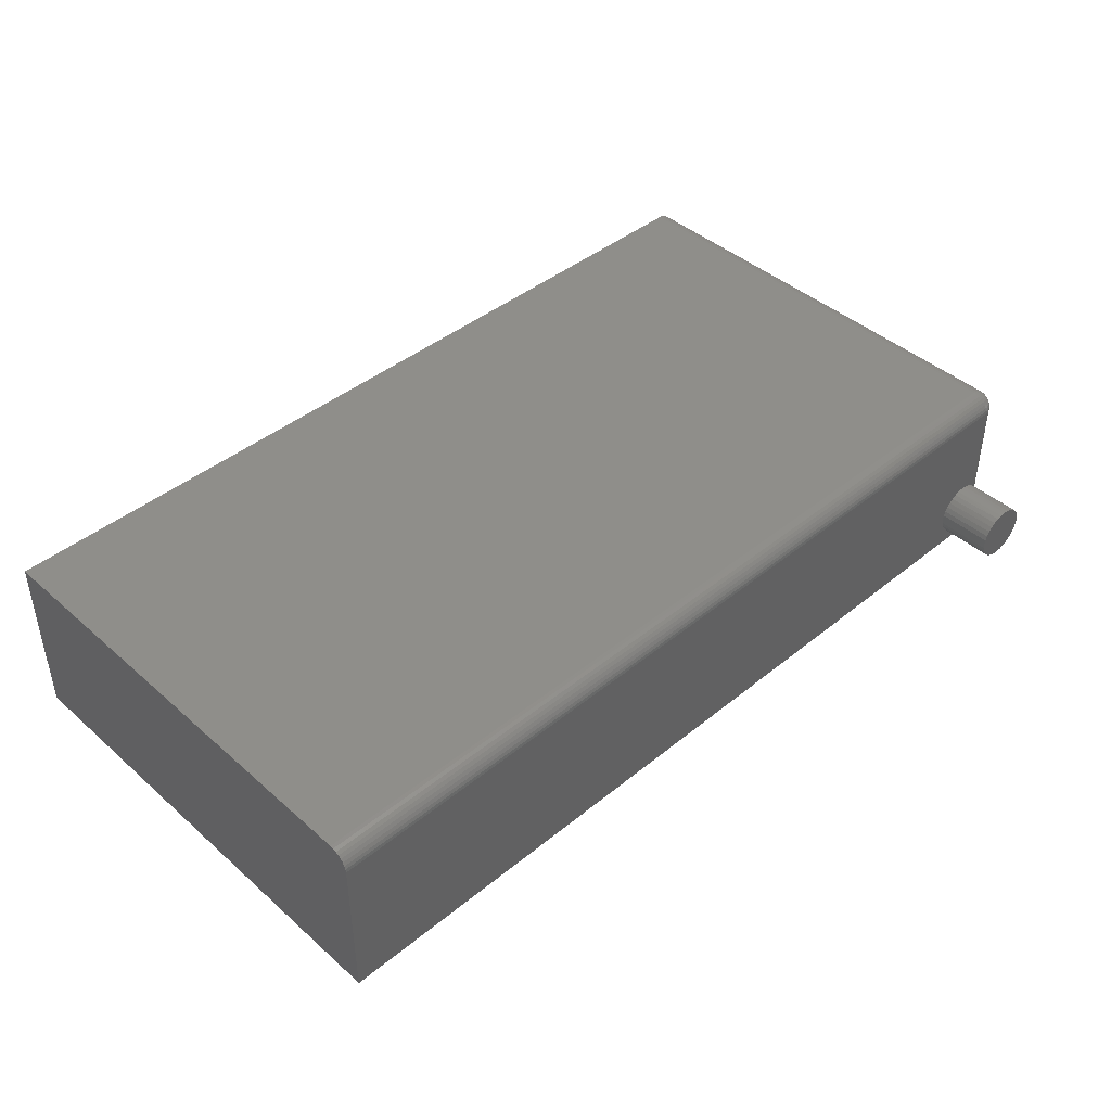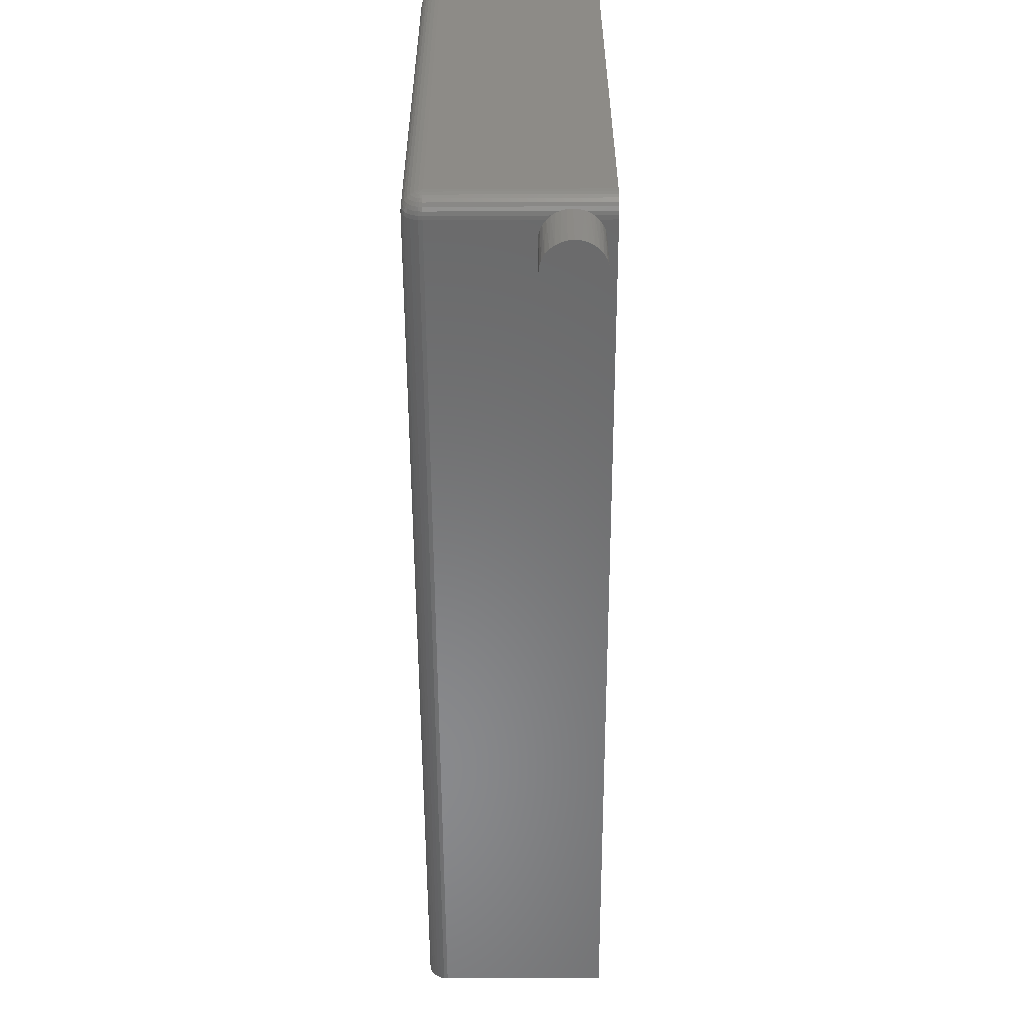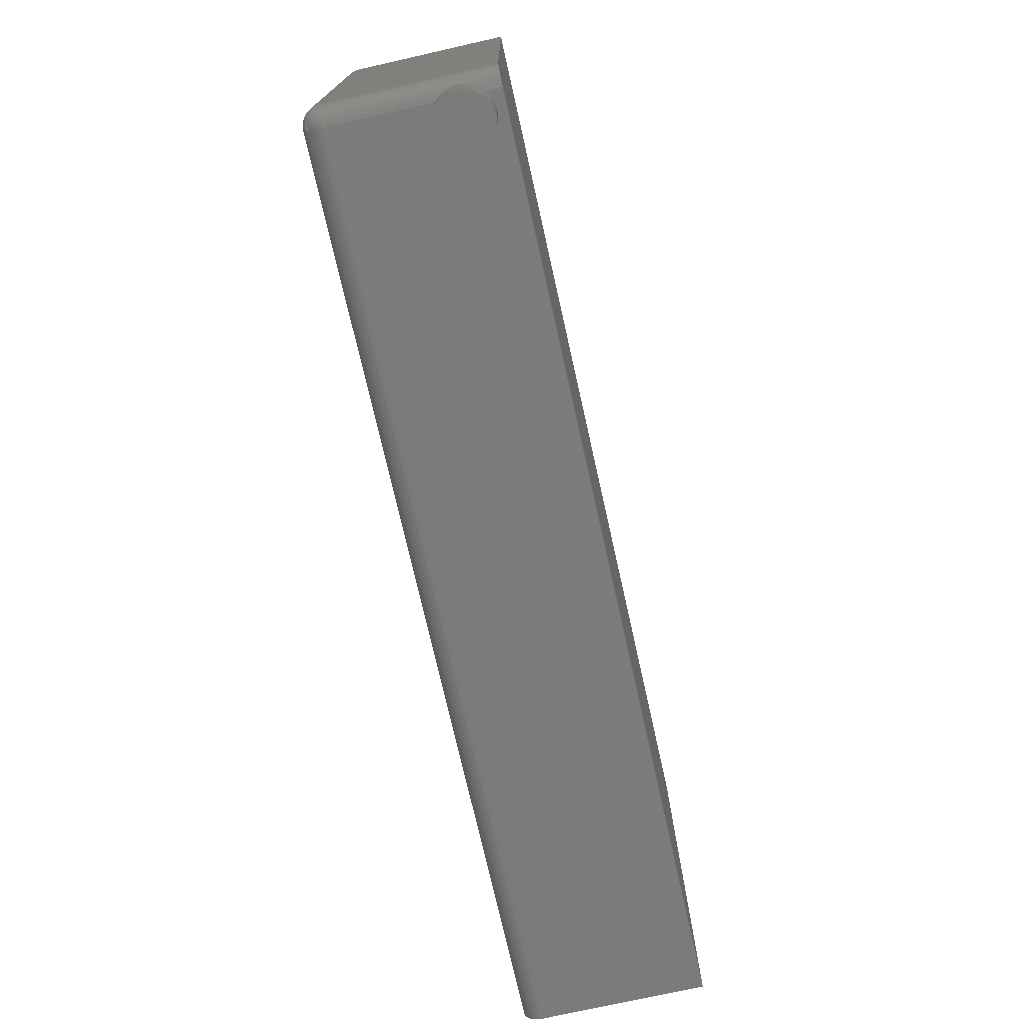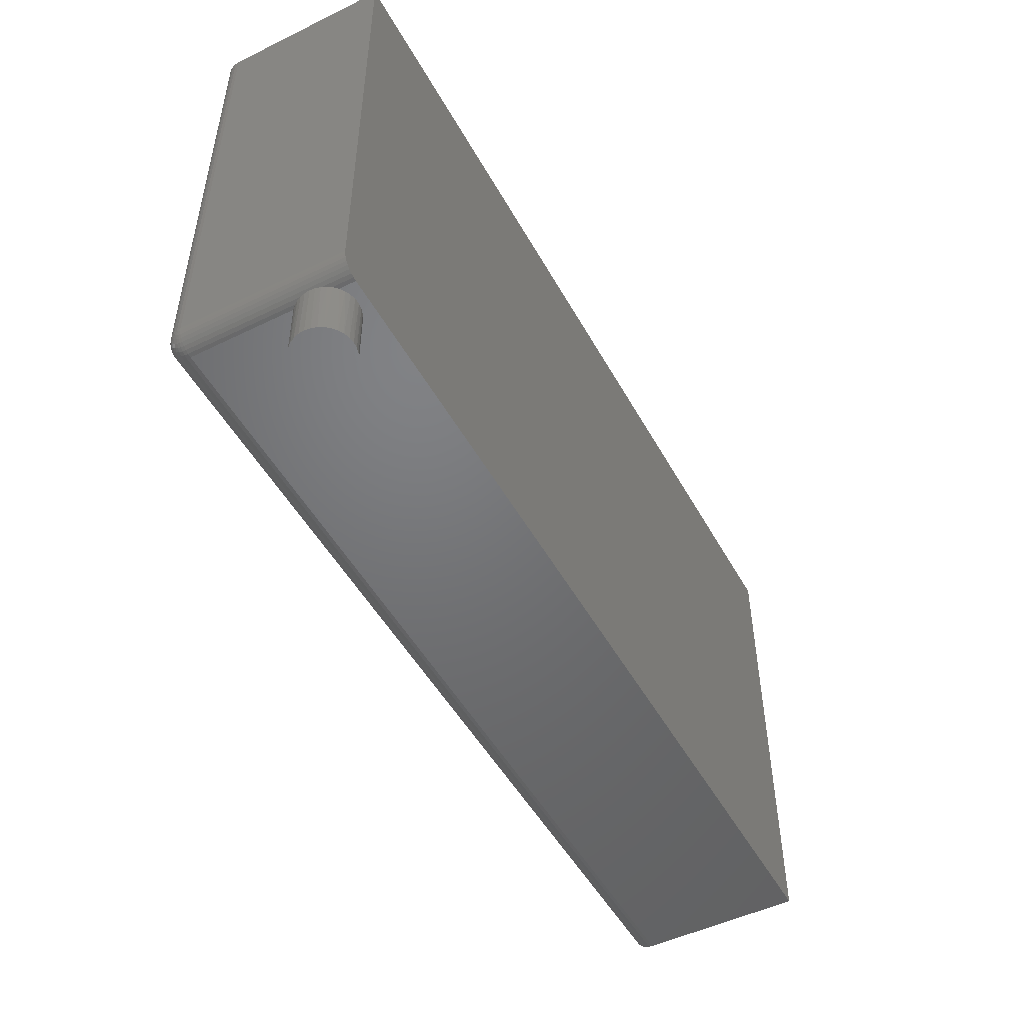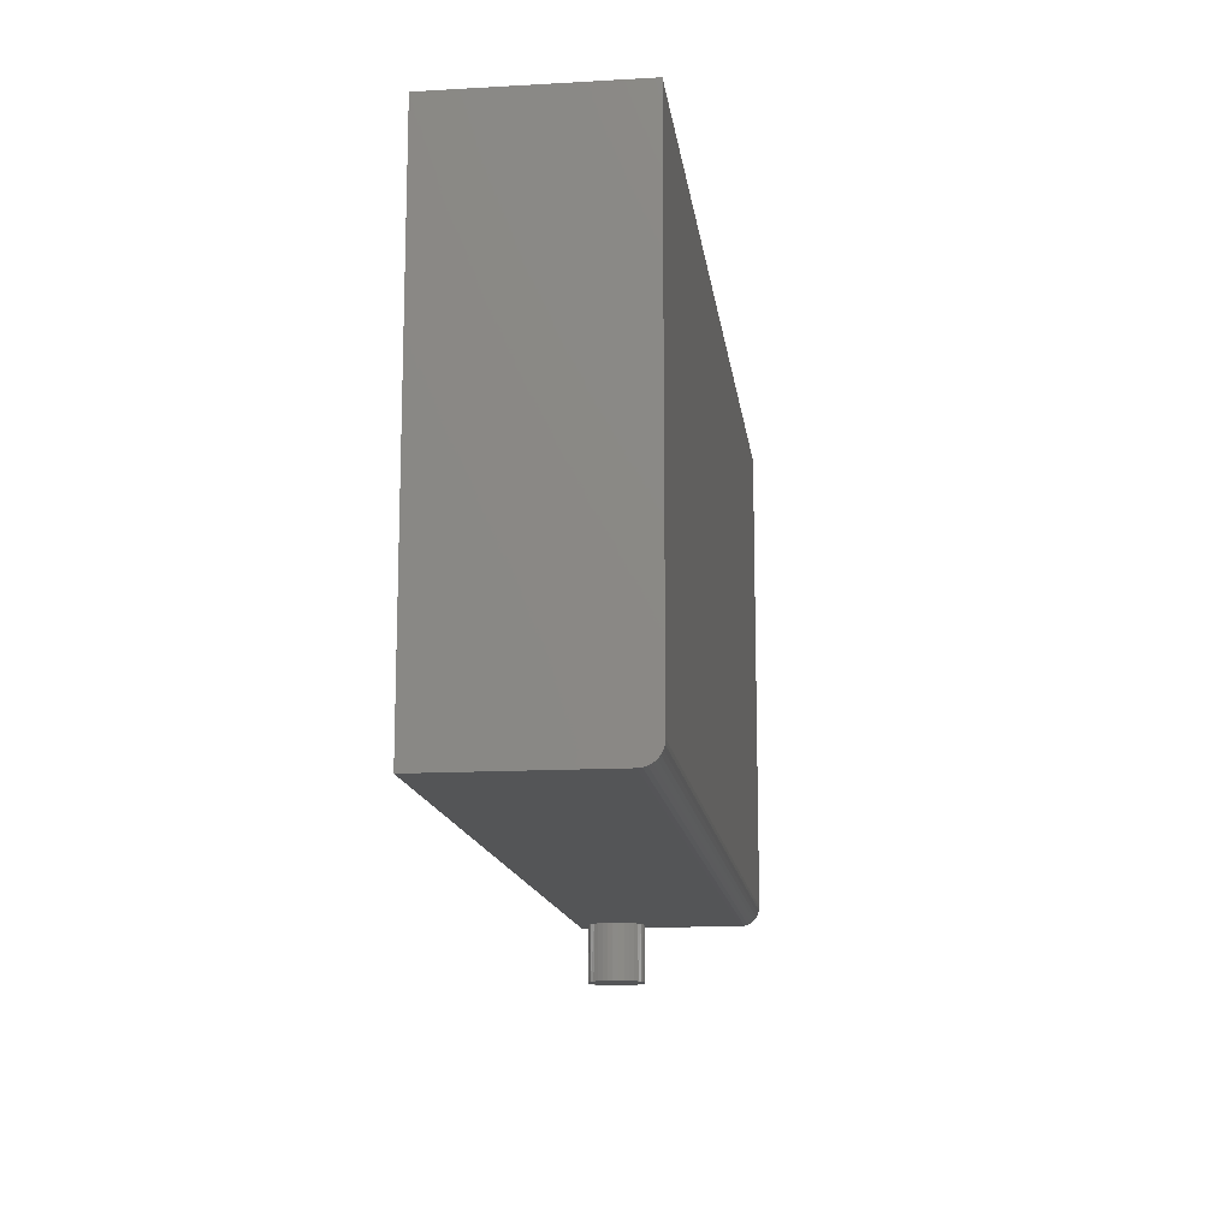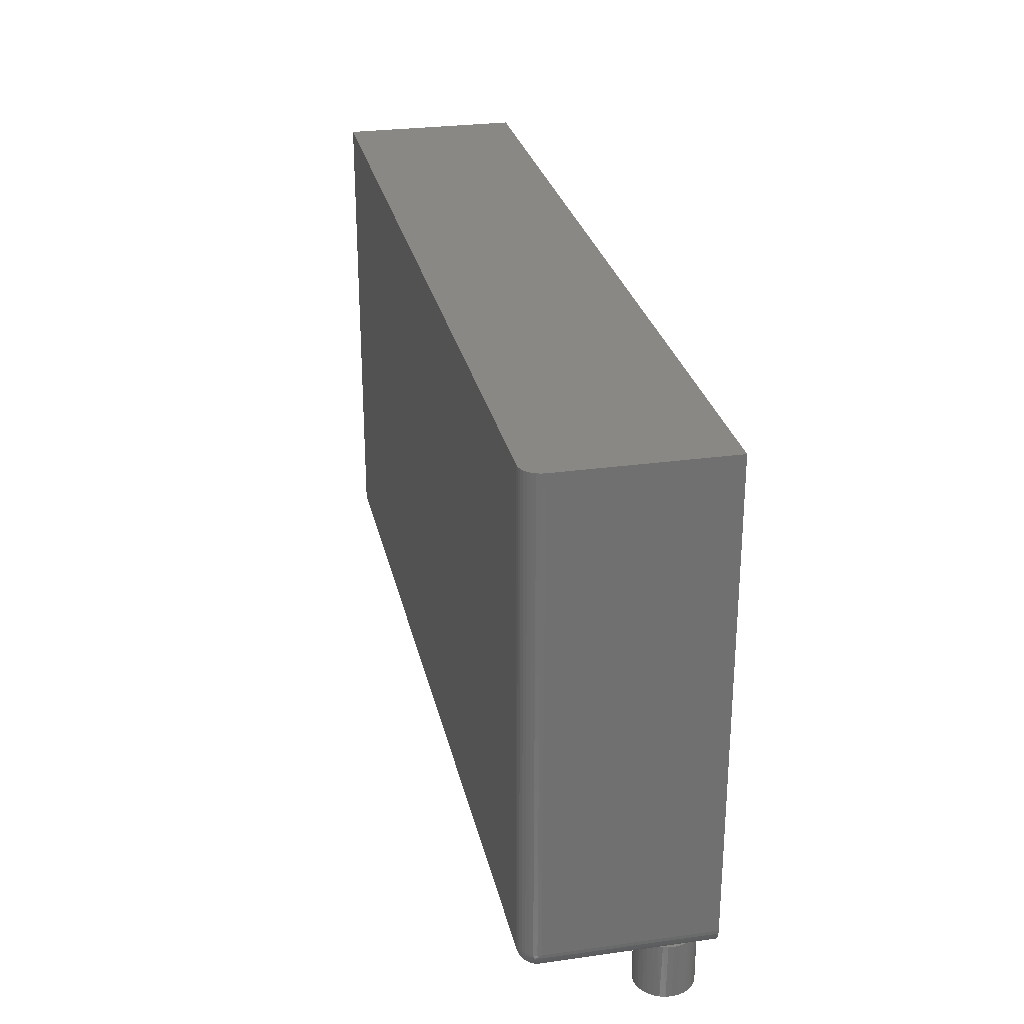
<metadata>
{"format":"stl","ext":"stl","renderer":"f3d","projection":"perspective","resolution":1024,"background":"white","views":[{"elev":43.1,"azim":-43.9,"up":"+Z"},{"elev":-55.8,"azim":90.3,"up":"+Y"},{"elev":-74.0,"azim":102.7,"up":"+Y"},{"elev":-49.9,"azim":118.2,"up":"+Y"},{"elev":-13.9,"azim":-82.8,"up":"+Y"},{"elev":27.5,"azim":77.9,"up":"+Y"}]}
</metadata>
<code>
# stl→obj: 165 verts, 326 faces
v 0.7427 -0.3984 0.03125
v 0.7372 -0.3984 0.04635
v 0.7396 -0.3984 0.04299
v 0.7413 -0.3984 0.03927
v 0.7423 -0.3984 0.03532
v 0.7344 -0.3984 0.04926
v 0.7423 -0.3984 0.02718
v 0.7413 -0.3984 0.02323
v 0.7396 -0.3984 0.01951
v 0.7372 -0.3984 0.01615
v 0.7344 -0.3984 0.01324
v 0 -0.3984 0
v 0.7133 -0.3984 0.008257
v 0.7091 -0.3984 0.009742
v 0.7052 -0.3984 0.012
v 0.7018 -0.3984 0.01495
v 0.699 -0.3984 0.01848
v 0.697 -0.3984 0.02247
v 0.6957 -0.3984 0.02678
v 0.6953 -0.3984 0.03125
v 0 -0.3984 0.1328
v 0.7344 -0.3984 0
v 0.7307 -0.3984 0.01066
v 0.7266 -0.3984 0.008822
v 0.7222 -0.3984 0.007789
v 0.7178 -0.3984 0.007598
v 0.6957 -0.3984 0.03572
v 0.697 -0.3984 0.04003
v 0.699 -0.3984 0.04402
v 0.7344 -0.3984 0.1328
v 0.7018 -0.3984 0.04755
v 0.7052 -0.3984 0.0505
v 0.7091 -0.3984 0.05276
v 0.7133 -0.3984 0.05424
v 0.7178 -0.3984 0.0549
v 0.7222 -0.3984 0.05471
v 0.7266 -0.3984 0.05368
v 0.7307 -0.3984 0.05184
v 0.7374 -0.3981 0
v 0.7374 -0.3981 0.1328
v 0.75 -0.3828 0
v 0.75 -0.3828 0.1328
v 0.7497 -0.3859 0
v 0.7497 -0.3859 0.1328
v 0.7488 -0.3888 0
v 0.7488 -0.3888 0.1328
v 0.7474 -0.3915 0
v 0.7474 -0.3915 0.1328
v 0.7454 -0.3939 0
v 0.7454 -0.3939 0.1328
v 0.7431 -0.3958 0
v 0.7431 -0.3958 0.1328
v 0.7404 -0.3972 0
v 0.7404 -0.3972 0.1328
v 0.7409 -0.4453 0.02219
v 0.7387 -0.4453 0.01809
v 0.7357 -0.4453 0.0145
v 0.7322 -0.4453 0.01156
v 0.7281 -0.4453 0.009369
v 0.7236 -0.4453 0.008021
v 0.719 -0.4453 0.007566
v 0.7144 -0.4453 0.008021
v 0.7099 -0.4453 0.009369
v 0.7427 -0.4453 0.03125
v 0.7422 -0.4453 0.02663
v 0.6953 -0.4453 0.03125
v 0.6958 -0.4453 0.02663
v 0.6971 -0.4453 0.02219
v 0.6993 -0.4453 0.01809
v 0.7022 -0.4453 0.0145
v 0.7058 -0.4453 0.01156
v 0.7144 -0.4453 0.05448
v 0.719 -0.4453 0.05493
v 0.7236 -0.4453 0.05448
v 0.7281 -0.4453 0.05313
v 0.7322 -0.4453 0.05094
v 0.7357 -0.4453 0.048
v 0.7387 -0.4453 0.04441
v 0.7409 -0.4453 0.04031
v 0.7422 -0.4453 0.03587
v 0.6958 -0.4453 0.03587
v 0.6971 -0.4453 0.04031
v 0.6993 -0.4453 0.04441
v 0.7022 -0.4453 0.048
v 0.7058 -0.4453 0.05094
v 0.7099 -0.4453 0.05313
v 0 -0.3981 0.1359
v 0.7344 -0.3981 0.1359
v 0 -0.3972 0.1388
v 0.7344 -0.3972 0.1388
v 0 -0.3958 0.1415
v 0.7344 -0.3958 0.1415
v 0 -0.3939 0.1439
v 0.7344 -0.3939 0.1439
v 0 -0.3915 0.1458
v 0.7344 -0.3915 0.1458
v 0 -0.3888 0.1472
v 0.7344 -0.3888 0.1472
v 0 -0.3859 0.1481
v 0.7344 -0.3859 0.1481
v 0 -0.3828 0.1484
v 0.7344 -0.3828 0.1484
v 0 0.004194 0.1484
v 0.7344 0.004194 0.1484
v 0.75 0.004194 0.1328
v 0.75 0.004194 0
v 0 0.004194 0
v 0.7374 0.004194 0.1481
v 0.7404 0.004194 0.1472
v 0.7497 0.004194 0.1359
v 0.7431 0.004194 0.1458
v 0.7454 0.004194 0.1439
v 0.7474 0.004194 0.1415
v 0.7488 0.004194 0.1388
v 0.7497 -0.3828 0.1359
v 0.7488 -0.3828 0.1388
v 0.7474 -0.3828 0.1415
v 0.7454 -0.3828 0.1439
v 0.7431 -0.3828 0.1458
v 0.7404 -0.3828 0.1472
v 0.7374 -0.3828 0.1481
v 0.7497 -0.3845 0.1353
v 0.7488 -0.384 0.1387
v 0.7497 -0.3853 0.1345
v 0.7488 -0.3861 0.1378
v 0.7488 -0.3878 0.1361
v 0.7374 -0.3978 0.1358
v 0.7404 -0.397 0.1356
v 0.7431 -0.3956 0.1353
v 0.7454 -0.3936 0.135
v 0.7474 -0.3913 0.1345
v 0.7488 -0.3887 0.134
v 0.7374 -0.3858 0.1478
v 0.7404 -0.3856 0.147
v 0.7431 -0.3853 0.1456
v 0.7454 -0.385 0.1436
v 0.7474 -0.3845 0.1413
v 0.7374 -0.3887 0.147
v 0.7404 -0.3883 0.1461
v 0.7431 -0.3878 0.1448
v 0.7454 -0.387 0.143
v 0.7474 -0.3861 0.1408
v 0.7488 -0.3851 0.1383
v 0.7374 -0.3913 0.1456
v 0.7404 -0.3908 0.1448
v 0.7431 -0.39 0.1436
v 0.7454 -0.389 0.142
v 0.7474 -0.3876 0.14
v 0.7374 -0.3936 0.1436
v 0.7404 -0.393 0.143
v 0.7431 -0.392 0.142
v 0.7454 -0.3906 0.1406
v 0.7474 -0.389 0.139
v 0.7488 -0.387 0.137
v 0.7374 -0.3956 0.1413
v 0.7404 -0.3948 0.1408
v 0.7431 -0.3936 0.14
v 0.7454 -0.392 0.139
v 0.7474 -0.39 0.1376
v 0.7374 -0.397 0.1387
v 0.7404 -0.3961 0.1383
v 0.7431 -0.3948 0.1378
v 0.7454 -0.393 0.137
v 0.7474 -0.3908 0.1361
v 0.7488 -0.3883 0.1351
f 1 2 3
f 1 3 4
f 1 4 5
f 6 2 1
f 6 1 7
f 6 7 8
f 6 8 9
f 6 9 10
f 6 10 11
f 12 13 14
f 12 14 15
f 12 15 16
f 12 16 17
f 12 17 18
f 12 18 19
f 12 19 20
f 12 20 21
f 22 11 23
f 22 23 24
f 22 24 25
f 22 25 26
f 22 26 13
f 22 13 12
f 21 20 27
f 21 27 28
f 21 28 29
f 30 21 29
f 30 29 31
f 30 31 32
f 30 32 33
f 30 33 34
f 30 34 35
f 30 35 36
f 30 36 37
f 30 37 38
f 30 38 6
f 39 40 30
f 39 30 6
f 39 6 11
f 39 11 22
f 41 42 43
f 43 42 44
f 43 44 45
f 45 44 46
f 45 46 47
f 47 46 48
f 47 48 49
f 49 48 50
f 49 50 51
f 51 50 52
f 51 52 53
f 53 52 54
f 53 54 39
f 39 54 40
f 55 56 9
f 10 9 56
f 56 57 10
f 23 58 59
f 23 59 24
f 24 59 60
f 24 60 25
f 25 60 61
f 25 61 26
f 26 61 62
f 26 62 13
f 13 62 63
f 11 10 57
f 11 57 58
f 11 58 23
f 1 64 7
f 7 64 65
f 7 65 8
f 8 65 55
f 8 55 9
f 66 20 67
f 67 20 19
f 67 19 68
f 68 19 18
f 68 18 69
f 69 18 17
f 69 17 70
f 70 17 16
f 70 16 71
f 71 16 15
f 71 15 63
f 63 15 14
f 63 14 13
f 72 73 35
f 36 35 73
f 73 74 36
f 37 36 74
f 74 75 37
f 38 37 75
f 75 76 38
f 77 78 2
f 2 78 3
f 3 78 79
f 3 79 4
f 4 79 80
f 6 38 76
f 6 76 77
f 6 77 2
f 20 66 27
f 27 66 81
f 27 81 28
f 28 81 82
f 28 82 29
f 29 82 83
f 29 83 31
f 31 83 84
f 31 84 32
f 32 84 85
f 32 85 33
f 33 85 86
f 33 86 34
f 34 86 72
f 34 72 35
f 64 1 80
f 80 1 5
f 80 5 4
f 73 72 86
f 74 73 86
f 74 86 75
f 75 86 85
f 75 85 76
f 76 85 84
f 76 84 77
f 77 84 83
f 77 83 78
f 78 83 82
f 78 82 79
f 79 82 81
f 79 81 80
f 65 68 55
f 55 68 69
f 55 69 56
f 56 69 70
f 56 70 57
f 57 70 71
f 57 71 58
f 58 71 63
f 58 63 59
f 59 63 62
f 59 62 61
f 59 61 60
f 80 81 64
f 64 81 66
f 64 66 65
f 65 66 67
f 65 67 68
f 21 30 87
f 87 30 88
f 87 88 89
f 89 88 90
f 89 90 91
f 91 90 92
f 91 92 93
f 93 92 94
f 93 94 95
f 95 94 96
f 95 96 97
f 97 96 98
f 97 98 99
f 99 98 100
f 99 100 101
f 101 100 102
f 101 102 103
f 103 102 104
f 42 41 105
f 105 41 106
f 53 39 22
f 107 106 41
f 107 41 43
f 107 43 45
f 107 45 12
f 12 45 47
f 12 47 49
f 12 49 51
f 12 51 53
f 12 53 22
f 107 103 104
f 104 108 109
f 110 105 109
f 110 109 111
f 110 111 112
f 110 112 113
f 110 113 114
f 105 106 109
f 109 106 107
f 109 107 104
f 42 105 115
f 115 105 110
f 115 110 116
f 116 110 114
f 116 114 117
f 117 114 113
f 117 113 118
f 118 113 112
f 118 112 119
f 119 112 111
f 119 111 120
f 120 111 109
f 120 109 121
f 121 109 108
f 121 108 102
f 102 108 104
f 122 115 123
f 124 122 125
f 44 124 126
f 42 115 122
f 42 122 124
f 42 124 44
f 88 30 127
f 127 30 40
f 127 40 128
f 128 40 54
f 128 54 129
f 129 54 52
f 129 52 130
f 130 52 50
f 130 50 131
f 131 50 48
f 131 48 132
f 132 48 46
f 132 46 44
f 102 100 121
f 121 100 133
f 121 133 120
f 120 133 134
f 120 134 119
f 119 134 135
f 119 135 118
f 118 135 136
f 118 136 117
f 117 136 137
f 117 137 116
f 116 137 123
f 116 123 115
f 100 98 133
f 133 98 138
f 133 138 134
f 134 138 139
f 134 139 135
f 135 139 140
f 135 140 136
f 136 140 141
f 136 141 137
f 137 141 142
f 137 142 123
f 123 142 143
f 123 143 122
f 98 96 138
f 138 96 144
f 138 144 139
f 139 144 145
f 139 145 140
f 140 145 146
f 140 146 141
f 141 146 147
f 141 147 142
f 142 147 148
f 142 148 143
f 143 148 125
f 143 125 122
f 96 94 144
f 144 94 149
f 144 149 145
f 145 149 150
f 145 150 146
f 146 150 151
f 146 151 147
f 147 151 152
f 147 152 148
f 148 152 153
f 148 153 125
f 125 153 154
f 125 154 124
f 94 92 149
f 149 92 155
f 149 155 150
f 150 155 156
f 150 156 151
f 151 156 157
f 151 157 152
f 152 157 158
f 152 158 153
f 153 158 159
f 153 159 154
f 154 159 126
f 154 126 124
f 92 90 155
f 155 90 160
f 155 160 156
f 156 160 161
f 156 161 157
f 157 161 162
f 157 162 158
f 158 162 163
f 158 163 159
f 159 163 164
f 159 164 126
f 126 164 165
f 126 165 44
f 90 88 160
f 160 88 127
f 160 127 161
f 161 127 128
f 161 128 162
f 162 128 129
f 162 129 163
f 163 129 130
f 163 130 164
f 164 130 131
f 164 131 165
f 165 131 132
f 165 132 44
f 21 87 89
f 12 21 89
f 12 89 91
f 12 91 93
f 12 93 95
f 12 95 97
f 12 97 99
f 12 99 101
f 12 101 103
f 12 103 107

</code>
